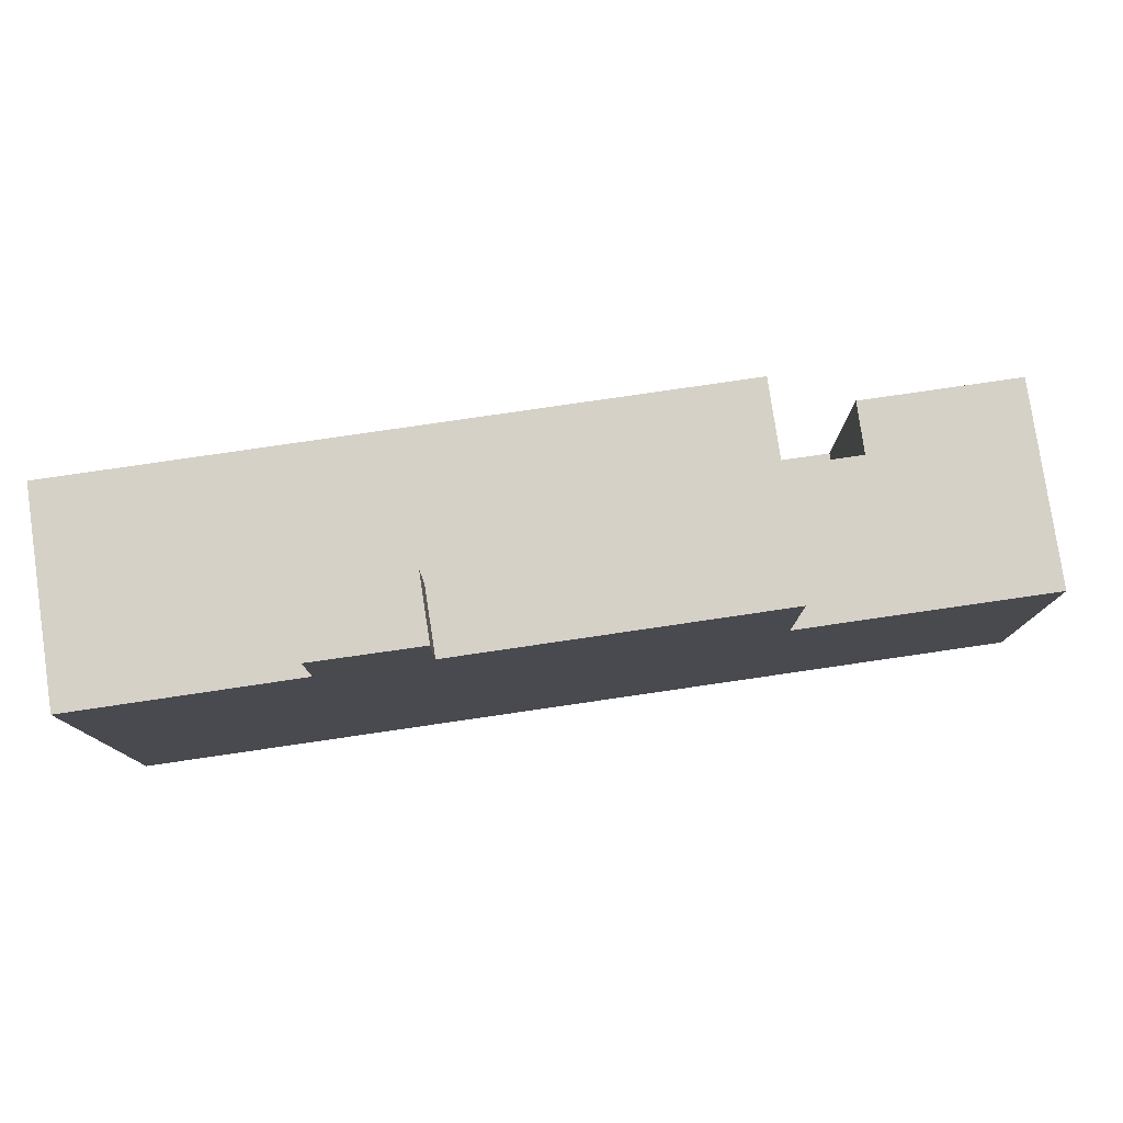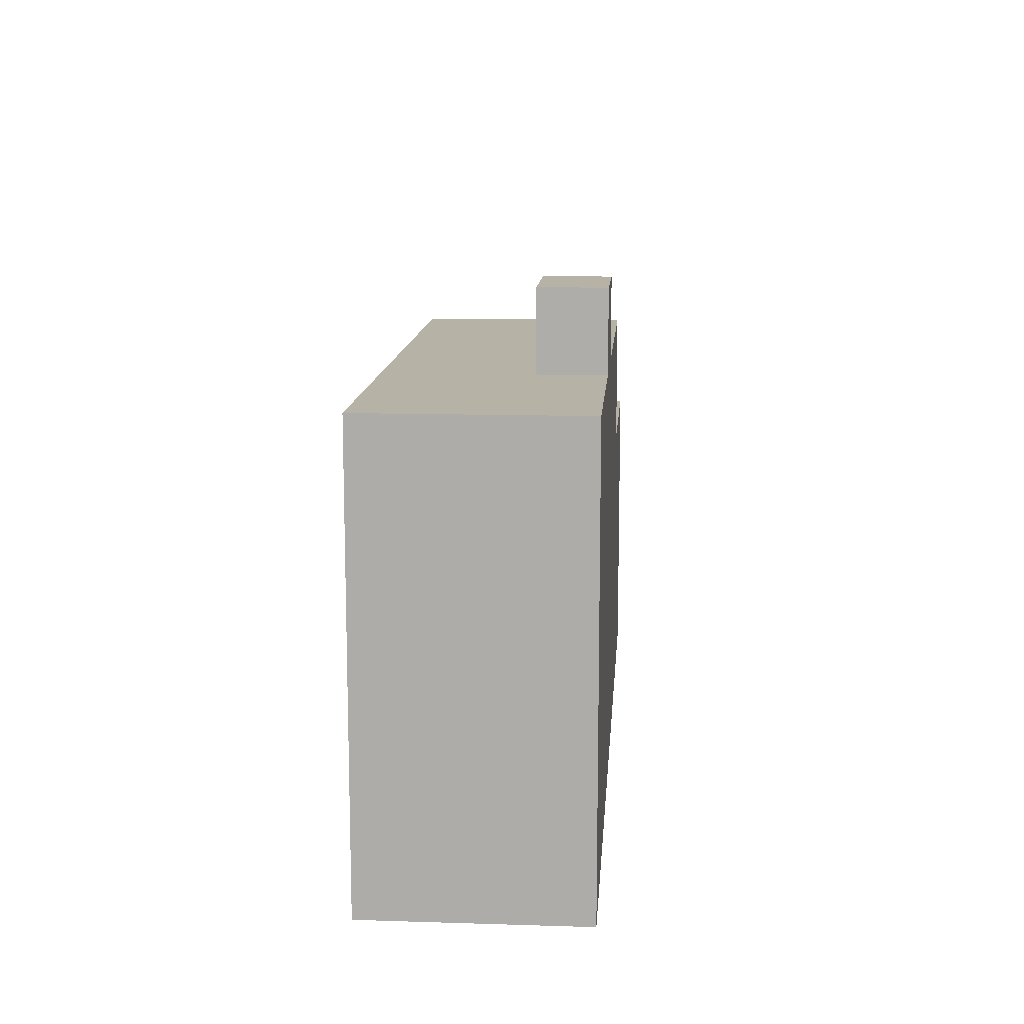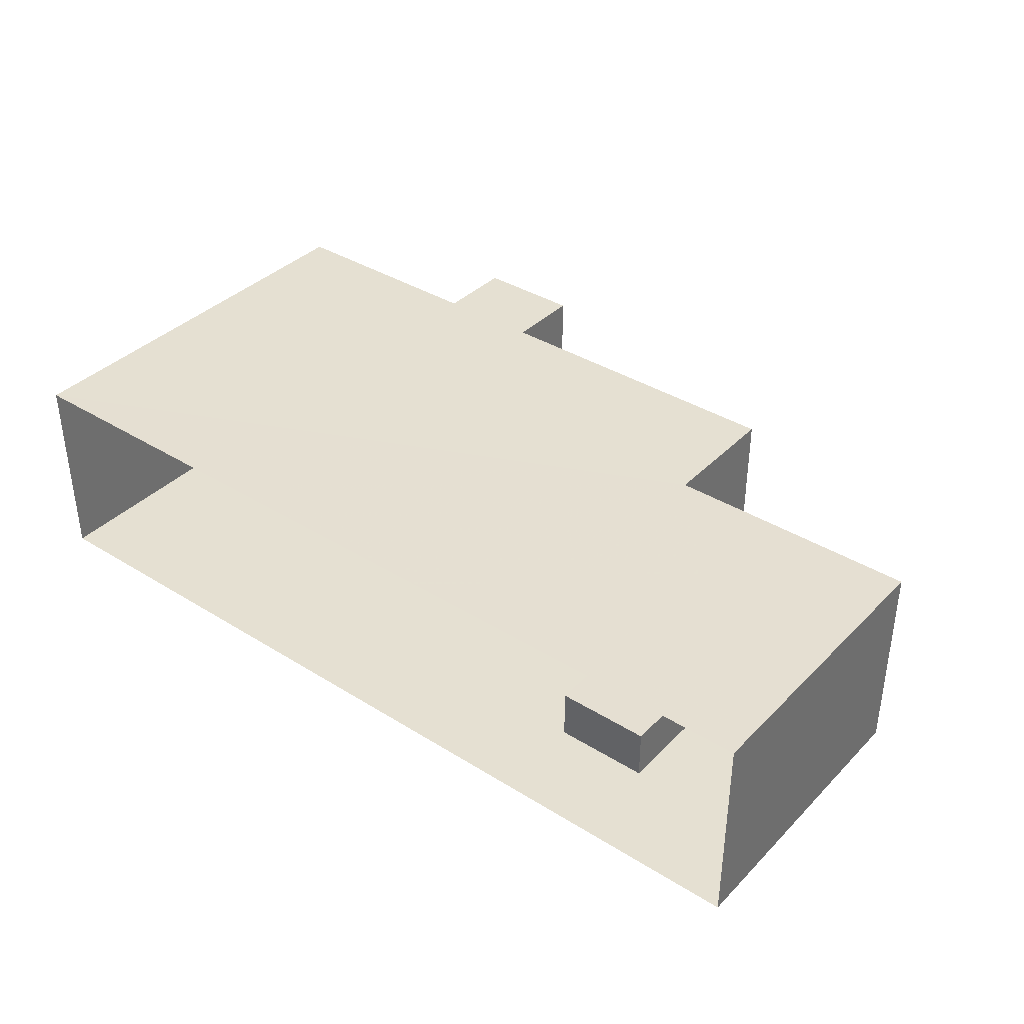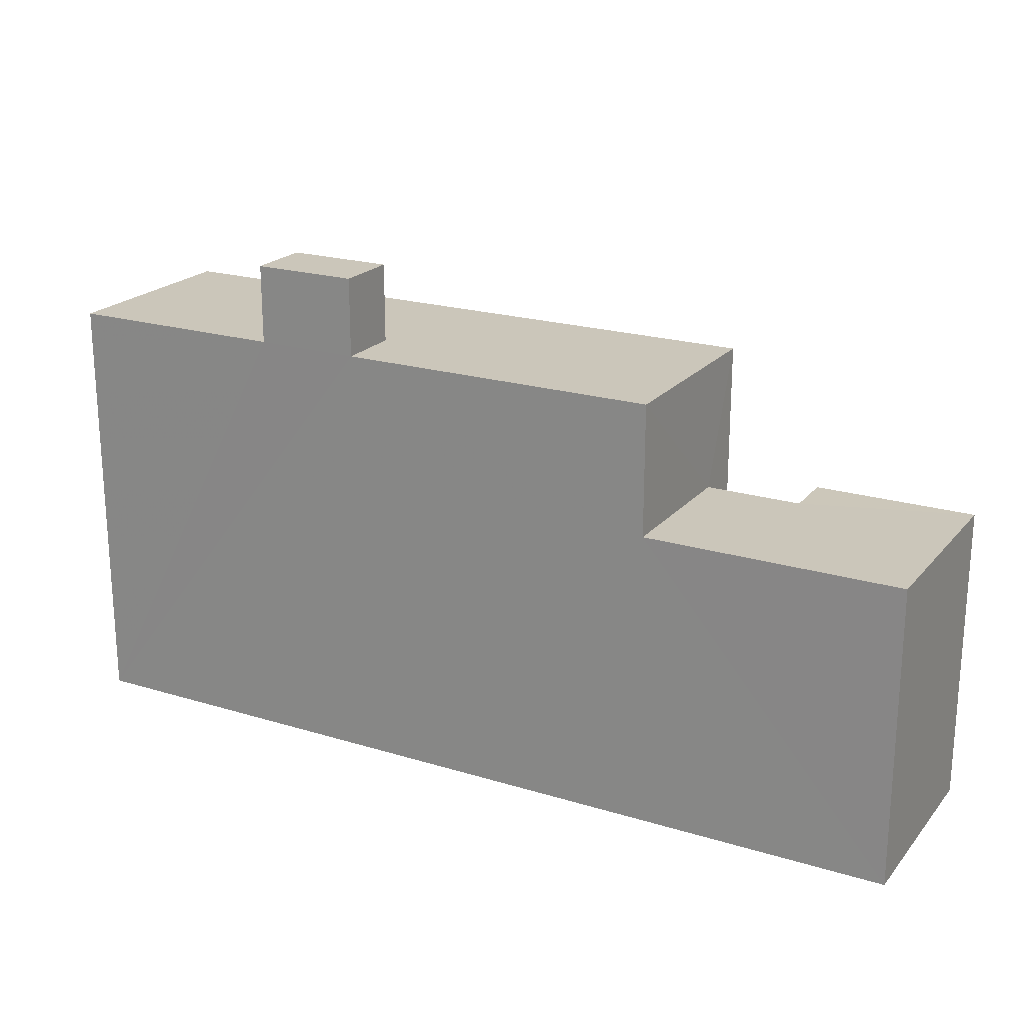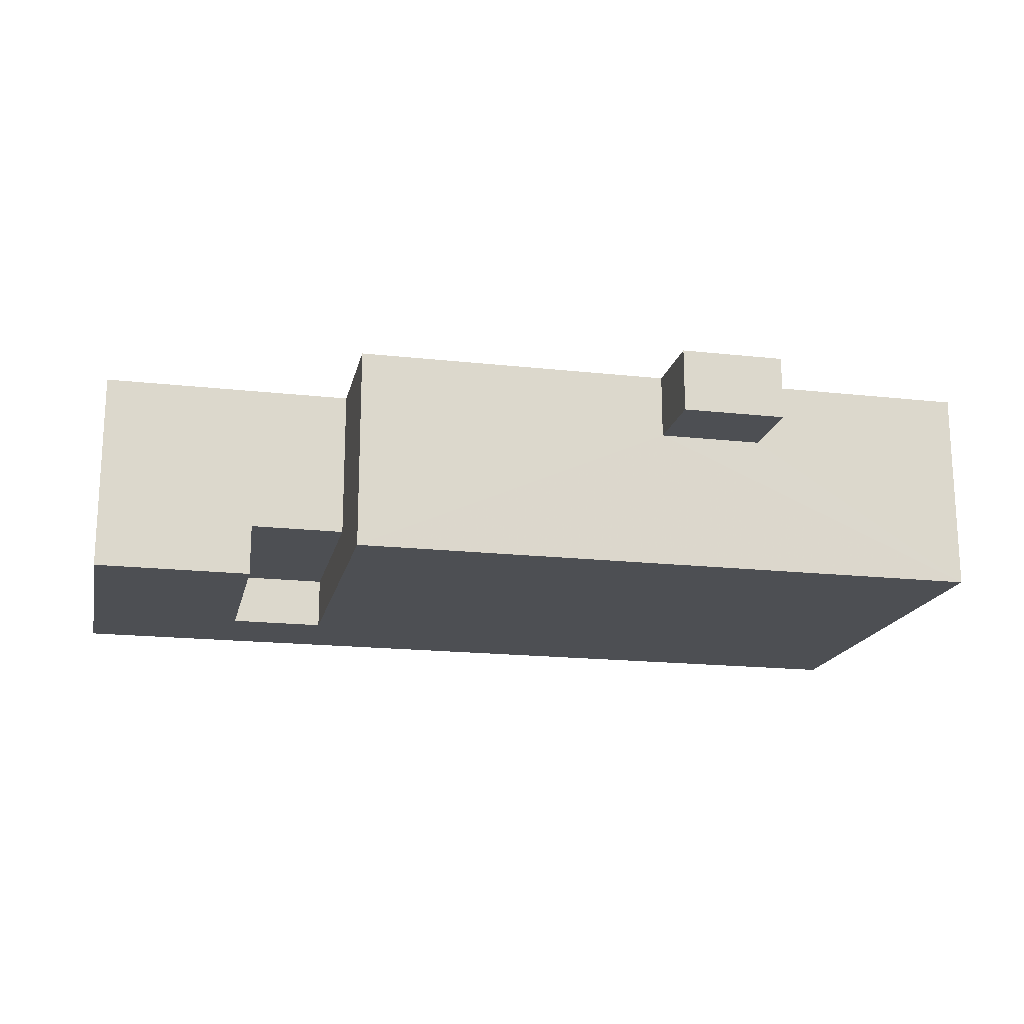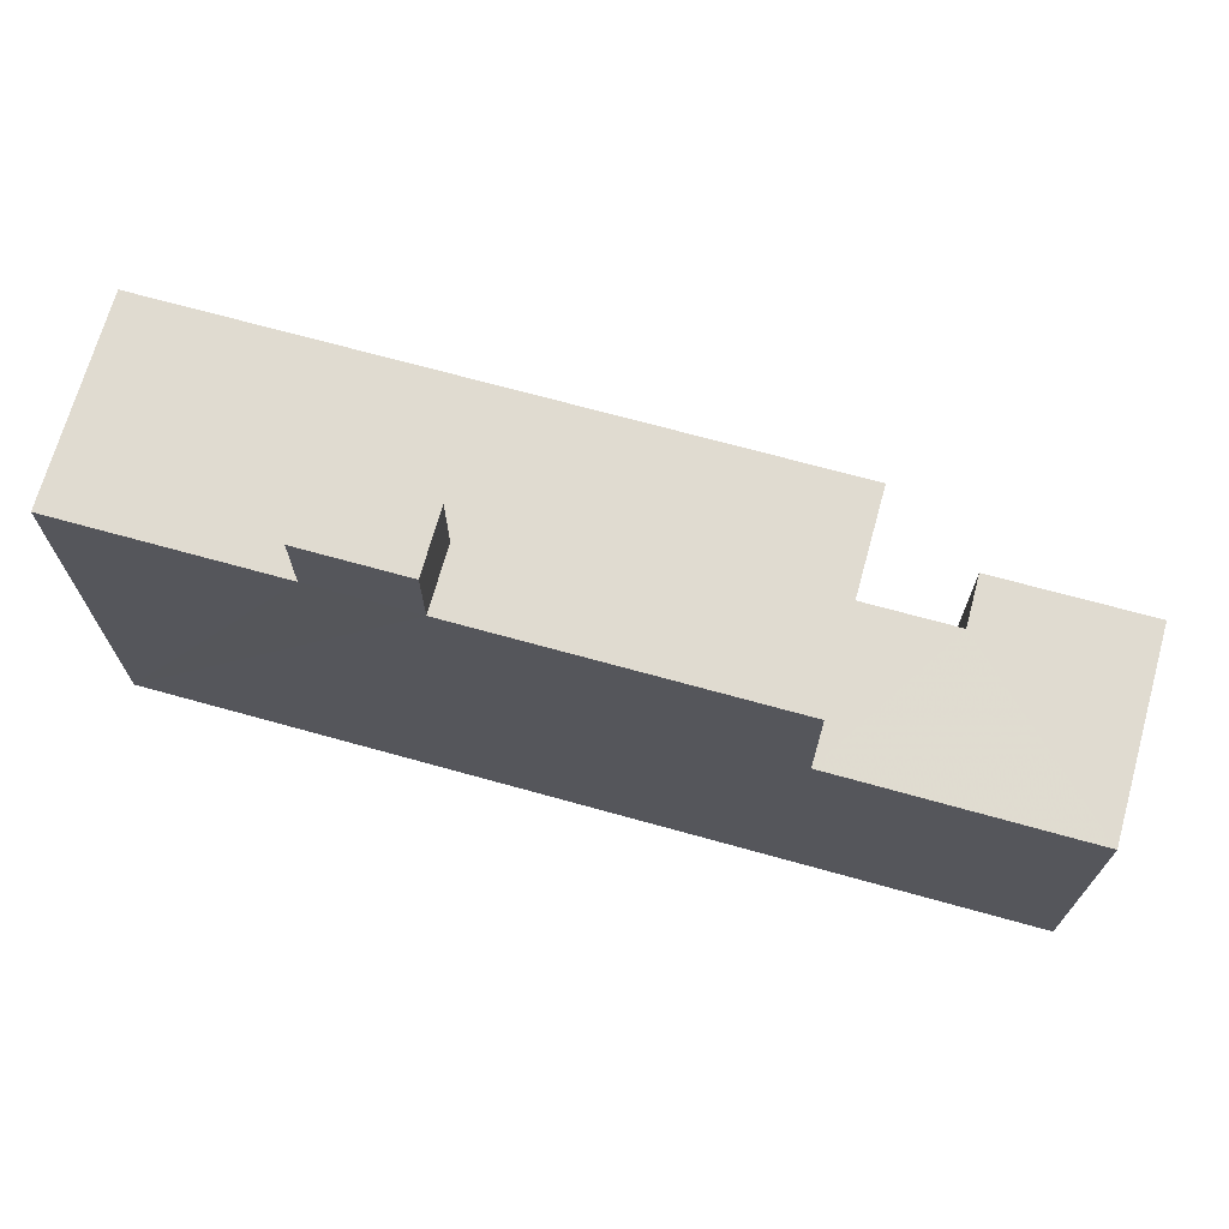
<metadata>
{"format":"obj","ext":"obj","renderer":"f3d","projection":"perspective","resolution":1024,"background":"white","views":[{"elev":78.9,"azim":171.7,"up":"+Z"},{"elev":12.2,"azim":94.1,"up":"+Z"},{"elev":37.6,"azim":-141.5,"up":"+Y"},{"elev":21.2,"azim":-151.4,"up":"+Z"},{"elev":-17.7,"azim":-12.4,"up":"+Y"},{"elev":69.8,"azim":-164.5,"up":"+Z"}]}
</metadata>
<code>
v -3.719e+05 -1.057e+05 25.02
v -3.719e+05 -1.057e+05 25.02
v -3.719e+05 -1.057e+05 25.02
v -3.719e+05 -1.057e+05 25.02
v -3.719e+05 -1.057e+05 35.8
v -3.719e+05 -1.057e+05 35.8
v -3.719e+05 -1.057e+05 35.8
v -3.719e+05 -1.057e+05 35.8
v -3.719e+05 -1.057e+05 35.8
v -3.719e+05 -1.057e+05 35.8
v -3.719e+05 -1.057e+05 43.28
v -3.719e+05 -1.057e+05 43.28
v -3.719e+05 -1.057e+05 43.28
v -3.719e+05 -1.057e+05 43.28
v -3.719e+05 -1.057e+05 40.47
v -3.719e+05 -1.057e+05 40.47
v -3.719e+05 -1.057e+05 40.47
v -3.719e+05 -1.057e+05 40.47
v -3.719e+05 -1.057e+05 40.47
v -3.719e+05 -1.057e+05 40.47
v -3.719e+05 -1.057e+05 40.47
v -3.719e+05 -1.057e+05 40.47
v -3.719e+05 -1.057e+05 28.49
v -3.719e+05 -1.057e+05 28.49
v -3.719e+05 -1.057e+05 28.49
v -3.719e+05 -1.057e+05 28.49
f 1 2 3
f 4 1 3
f 5 6 7
f 5 7 8
f 7 9 8
f 7 10 9
f 11 12 13
f 14 11 13
f 15 16 17
f 15 17 18
f 16 19 17
f 20 19 21
f 20 21 22
f 17 19 20
f 23 24 25
f 26 23 25
f 25 24 10
f 24 16 10
f 10 15 9
f 10 16 15
f 19 3 2
f 21 19 2
f 21 2 22
f 11 22 18
f 12 11 18
f 9 2 1
f 15 18 9
f 9 1 8
f 22 2 18
f 18 2 9
f 8 1 4
f 5 8 4
f 20 11 14
f 20 22 11
f 19 16 24
f 24 3 19
f 3 24 4
f 5 23 6
f 4 23 5
f 24 23 4
f 23 7 6
f 23 26 7
f 17 13 12
f 18 17 12
f 17 14 13
f 17 20 14
f 25 10 7
f 26 25 7

</code>
